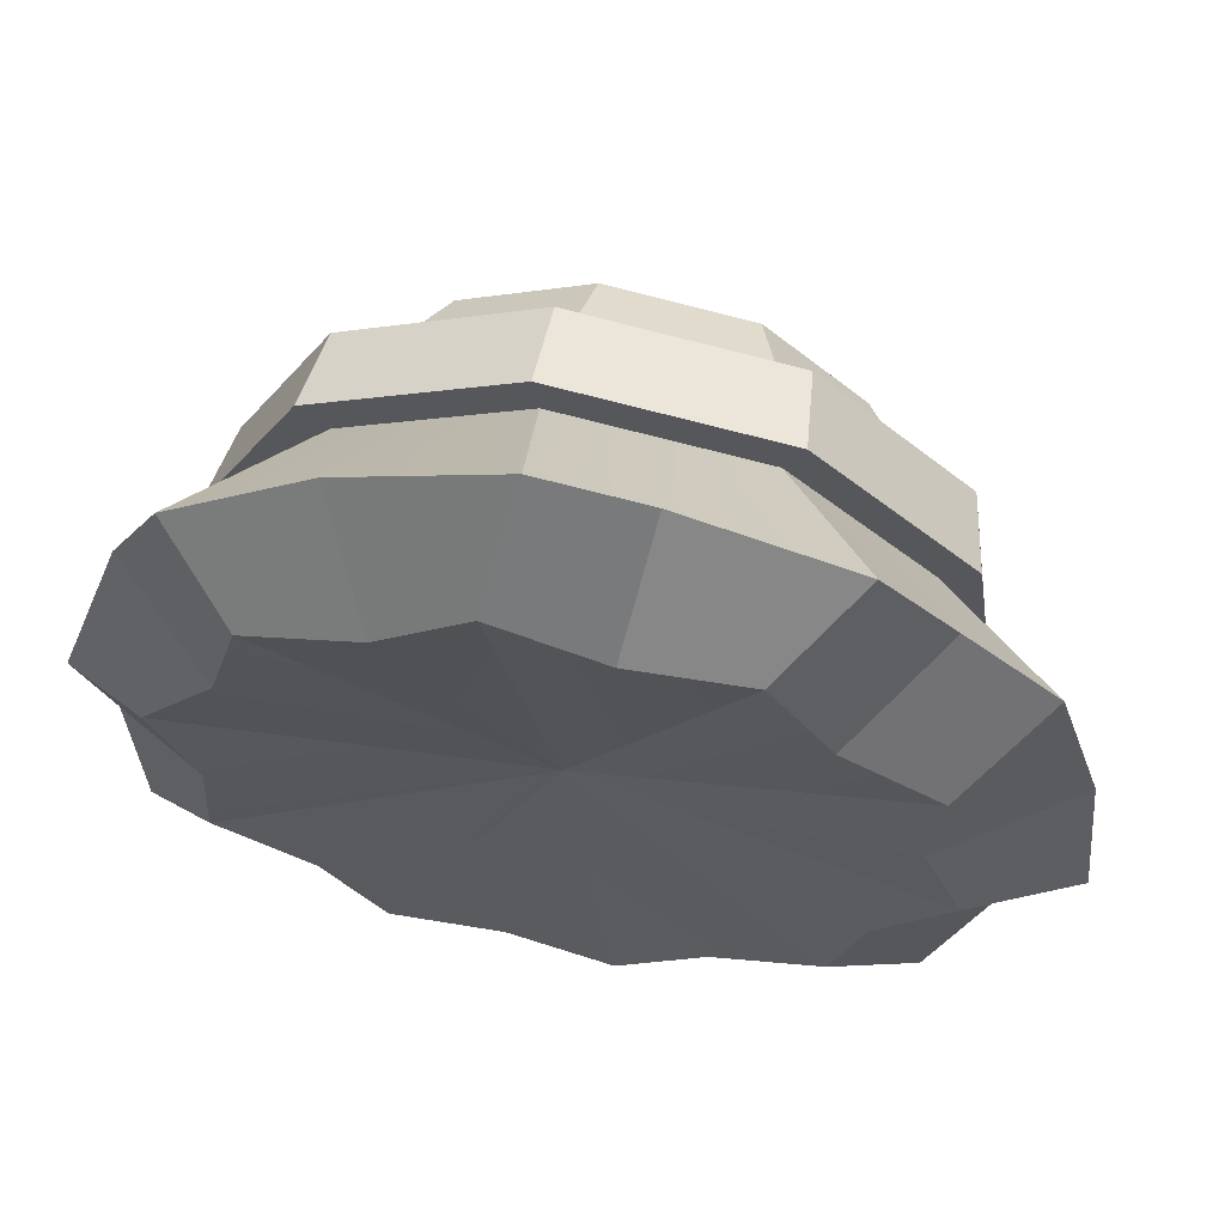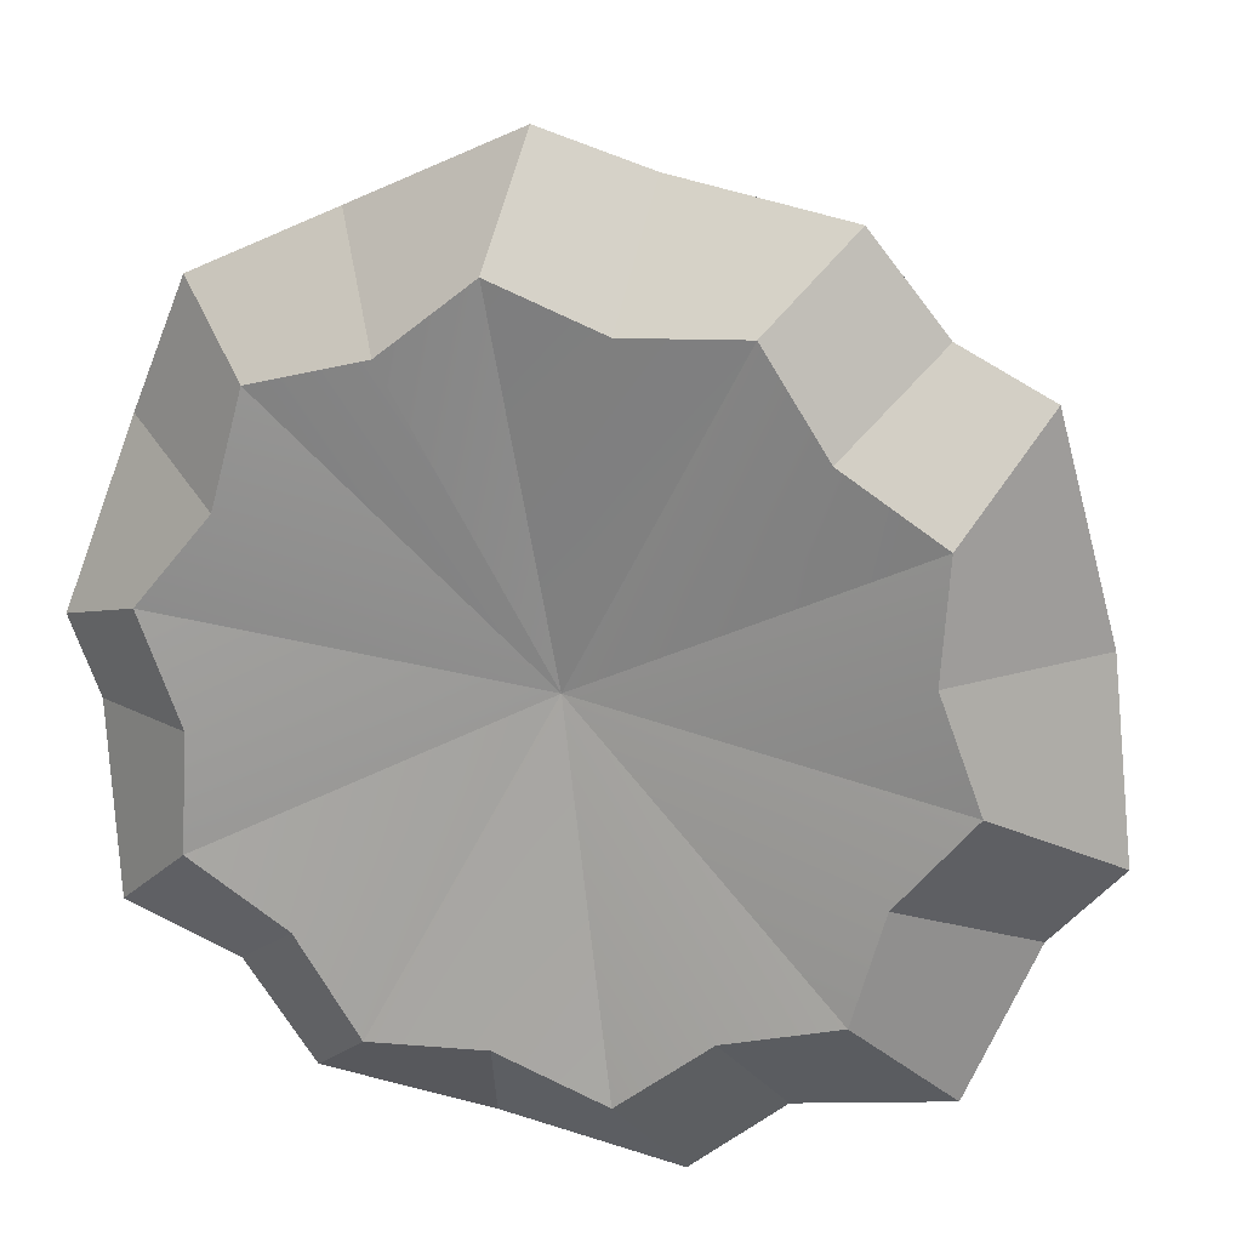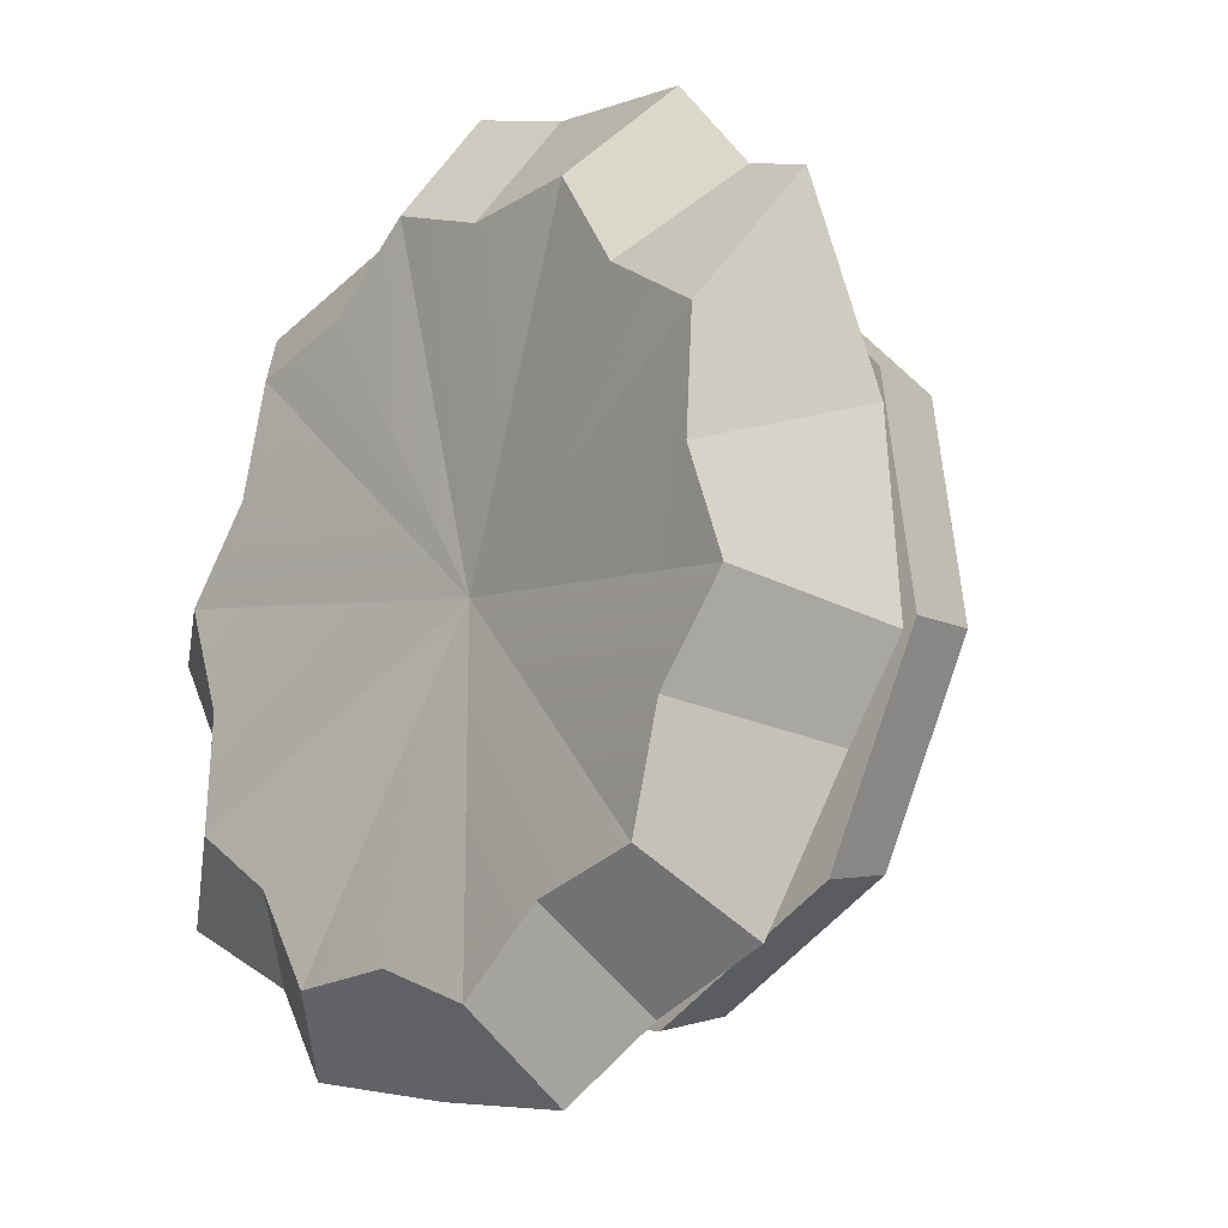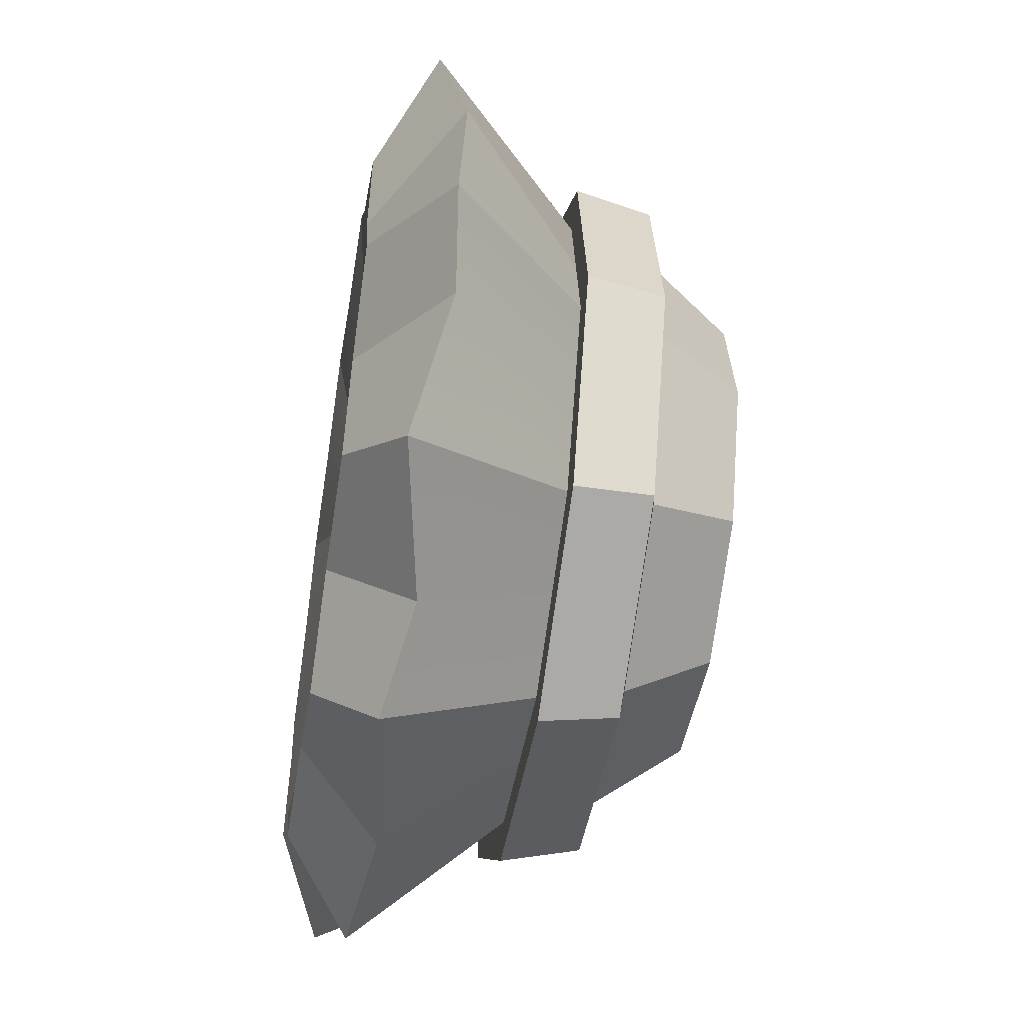
<metadata>
{"format":"obj","ext":"obj","renderer":"f3d","projection":"perspective","resolution":1024,"background":"white","views":[{"elev":63.6,"azim":10.4,"up":"+Z"},{"elev":19.7,"azim":13.2,"up":"+Z"},{"elev":-16.5,"azim":48.3,"up":"+Z"},{"elev":-53.3,"azim":80.8,"up":"+Z"}]}
</metadata>
<code>
g SM_Veh_Sweepo_Brush_L
v -0.1391 -0.1773 -0.2869
v -0.04028 -0.1773 -0.3037
v 0.05853 -0.1773 -0.3205
v -0.1318 -0.3908 0.2893
v 0.01135 -0.348 0.000405
v -0.2433 -0.3908 0.2608
v -0.04164 -0.3908 0.3608
v 0.01135 -0.348 0.000405
v -0.2743 -0.3908 0.1499
v -0.3478 -0.3908 0.06138
v -0.2433 -0.3908 0.2608
v -0.03853 -0.09842 0.349
v -0.0417 -0.1773 0.3612
v -0.2437 -0.1773 0.2611
v -0.2312 -0.09842 0.2535
v 0.1735 -0.09842 0.313
v 0.1805 -0.1773 0.3235
v -0.0417 -0.1773 0.3612
v -0.03853 -0.09842 0.349
v 0.1805 -0.1773 0.3235
v 0.1735 -0.09842 0.313
v 0.2487 -0.09842 0.2361
v 0.2593 -0.1773 0.2429
v 0.3381 -0.1773 0.1624
v 0.3238 -0.09842 0.1592
v 0.3551 -0.09842 -0.05351
v 0.3709 -0.1773 -0.06064
v 0.3381 -0.1773 0.1624
v 0.3238 -0.09842 0.1592
v 0.2554 -0.09842 -0.244
v 0.2664 -0.1773 -0.2603
v 0.3709 -0.1773 -0.06064
v 0.3551 -0.09842 -0.05351
v 0.0627 -0.09842 -0.3395
v 0.0644 -0.1773 -0.3604
v 0.2664 -0.1773 -0.2603
v 0.2554 -0.09842 -0.244
v -0.1493 -0.09842 -0.3035
v -0.1578 -0.1773 -0.3227
v 0.0644 -0.1773 -0.3604
v 0.0627 -0.09842 -0.3395
v -0.2997 -0.09842 -0.1498
v -0.3154 -0.1773 -0.1615
v -0.1578 -0.1773 -0.3227
v -0.1493 -0.09842 -0.3035
v -0.331 -0.09842 0.06297
v -0.3482 -0.1773 0.06145
v -0.3154 -0.1773 -0.1615
v -0.2997 -0.09842 -0.1498
v -0.2312 -0.09842 0.2535
v -0.2437 -0.1773 0.2611
v -0.3482 -0.1773 0.06145
v -0.331 -0.09842 0.06297
v 0.1205 -4.113e-09 0.2143
v 0.2209 -4.113e-09 0.1116
v 0.1707 -4.113e-09 0.163
v 0.01272 -4.113e-09 0.008443
v -0.02109 -4.113e-09 0.2383
v 0.2418 -4.226e-08 -0.03045
v -0.1498 -4.113e-09 0.1746
v 0.1752 3.403e-08 -0.1577
v -0.2164 -4.113e-09 0.04734
v 0.04652 3.403e-08 -0.2215
v -0.1955 3.403e-08 -0.09475
v -0.09507 3.403e-08 -0.1974
v -0.1256 -0.1773 0.2768
v -0.3109 -0.333 0.3368
v -0.2154 -0.1773 0.2323
v -0.1798 -0.3097 0.3951
v -0.03583 -0.1773 0.3213
v -0.01833 -0.3191 0.4696
v 0.06298 -0.1773 0.3045
v 0.08484 -0.3097 0.434
v -0.01833 -0.3191 0.4696
v -0.03583 -0.1773 0.3213
v 0.2319 -0.1773 0.2161
v 0.3218 -0.3097 0.3099
v 0.2515 -0.3229 0.4023
v 0.1618 -0.1773 0.2877
v 0.3165 -0.1773 0.04528
v 0.463 -0.3097 0.06213
v 0.4104 -0.334 0.2706
v 0.302 -0.1773 0.1444
v 0.2846 -0.1773 -0.1427
v 0.4182 -0.3097 -0.2016
v 0.4847 -0.3185 -0.1246
v 0.3311 -0.1773 -0.05389
v 0.1483 -0.1773 -0.276
v 0.2046 -0.3097 -0.3806
v 0.3557 -0.3399 -0.3437
v 0.2381 -0.1773 -0.2315
v -0.04028 -0.1773 -0.3037
v -0.06007 -0.3097 -0.4195
v 0.1175 -0.3298 -0.4443
v 0.05853 -0.1773 -0.3205
v -0.2092 -0.1773 -0.2153
v -0.2971 -0.3097 -0.2954
v -0.2241 -0.3215 -0.388
v -0.1391 -0.1773 -0.2869
v -0.2938 -0.1773 -0.04447
v -0.4159 -0.3097 -0.05569
v -0.3933 -0.3431 -0.232
v -0.2793 -0.1773 -0.1436
v -0.2619 -0.1773 0.1435
v -0.3711 -0.3097 0.2081
v -0.4315 -0.3399 0.03267
v -0.3084 -0.1773 0.0547
v -0.2793 -0.1773 -0.1436
v -0.3933 -0.3431 -0.232
v -0.2971 -0.3097 -0.2954
v -0.2092 -0.1773 -0.2153
v -0.1391 -0.1773 -0.2869
v -0.2241 -0.3215 -0.388
v -0.06007 -0.3097 -0.4195
v -0.04028 -0.1773 -0.3037
v -0.3084 -0.1773 0.0547
v -0.4315 -0.3399 0.03267
v -0.4159 -0.3097 -0.05569
v -0.2938 -0.1773 -0.04447
v -0.2154 -0.1773 0.2323
v -0.3109 -0.333 0.3368
v -0.3711 -0.3097 0.2081
v -0.2619 -0.1773 0.1435
v 0.1618 -0.1773 0.2877
v 0.2515 -0.3229 0.4023
v 0.08484 -0.3097 0.434
v 0.06298 -0.1773 0.3045
v 0.302 -0.1773 0.1444
v 0.4104 -0.334 0.2706
v 0.3218 -0.3097 0.3099
v 0.2319 -0.1773 0.2161
v 0.3311 -0.1773 -0.05389
v 0.4847 -0.3185 -0.1246
v 0.463 -0.3097 0.06213
v 0.3165 -0.1773 0.04528
v 0.2381 -0.1773 -0.2315
v 0.3557 -0.3399 -0.3437
v 0.4182 -0.3097 -0.2016
v 0.2846 -0.1773 -0.1427
v 0.05853 -0.1773 -0.3205
v 0.1175 -0.3298 -0.4443
v 0.2046 -0.3097 -0.3806
v 0.1483 -0.1773 -0.276
v -0.1798 -0.3097 0.3951
v -0.1318 -0.3908 0.2893
v -0.2433 -0.3908 0.2608
v -0.3109 -0.333 0.3368
v 0.08484 -0.3097 0.434
v 0.06531 -0.3908 0.3182
v -0.04164 -0.3908 0.3608
v -0.01833 -0.3191 0.4696
v 0.3218 -0.3097 0.3099
v 0.2418 -0.3908 0.2258
v 0.1803 -0.3908 0.3231
v 0.2515 -0.3229 0.4023
v 0.463 -0.3097 0.06213
v 0.3303 -0.3908 0.0473
v 0.3377 -0.3908 0.1622
v 0.4104 -0.334 0.2706
v 0.4182 -0.3097 -0.2016
v 0.297 -0.3908 -0.1491
v 0.3705 -0.3908 -0.06057
v 0.4847 -0.3185 -0.1246
v 0.2046 -0.3097 -0.3806
v 0.1545 -0.3908 -0.2884
v 0.266 -0.3908 -0.26
v 0.3557 -0.3399 -0.3437
v -0.06007 -0.3097 -0.4195
v -0.04261 -0.3908 -0.3174
v 0.06434 -0.3908 -0.36
v 0.1175 -0.3298 -0.4443
v -0.2971 -0.3097 -0.2954
v -0.2191 -0.3908 -0.225
v -0.1576 -0.3908 -0.3223
v -0.2241 -0.3215 -0.388
v -0.4159 -0.3097 -0.05569
v -0.3076 -0.3908 -0.04649
v -0.315 -0.3908 -0.1614
v -0.3933 -0.3431 -0.232
v -0.3711 -0.3097 0.2081
v -0.2743 -0.3908 0.1499
v -0.3478 -0.3908 0.06138
v -0.4315 -0.3399 0.03267
v -0.3933 -0.3431 -0.232
v -0.315 -0.3908 -0.1614
v -0.2191 -0.3908 -0.225
v -0.2971 -0.3097 -0.2954
v -0.2241 -0.3215 -0.388
v -0.1576 -0.3908 -0.3223
v -0.04261 -0.3908 -0.3174
v -0.06007 -0.3097 -0.4195
v -0.4315 -0.3399 0.03267
v -0.3478 -0.3908 0.06138
v -0.3076 -0.3908 -0.04649
v -0.4159 -0.3097 -0.05569
v -0.3109 -0.333 0.3368
v -0.2433 -0.3908 0.2608
v -0.2743 -0.3908 0.1499
v -0.3711 -0.3097 0.2081
v -0.01833 -0.3191 0.4696
v -0.04164 -0.3908 0.3608
v -0.1318 -0.3908 0.2893
v -0.1798 -0.3097 0.3951
v 0.2515 -0.3229 0.4023
v 0.1803 -0.3908 0.3231
v 0.06531 -0.3908 0.3182
v 0.08484 -0.3097 0.434
v 0.4104 -0.334 0.2706
v 0.3377 -0.3908 0.1622
v 0.2418 -0.3908 0.2258
v 0.3218 -0.3097 0.3099
v 0.4847 -0.3185 -0.1246
v 0.3705 -0.3908 -0.06057
v 0.3303 -0.3908 0.0473
v 0.463 -0.3097 0.06213
v 0.3557 -0.3399 -0.3437
v 0.266 -0.3908 -0.26
v 0.297 -0.3908 -0.1491
v 0.4182 -0.3097 -0.2016
v 0.1175 -0.3298 -0.4443
v 0.06434 -0.3908 -0.36
v 0.1545 -0.3908 -0.2884
v 0.2046 -0.3097 -0.3806
v 0.06531 -0.3908 0.3182
v 0.01135 -0.348 0.000405
v -0.04164 -0.3908 0.3608
v 0.1803 -0.3908 0.3231
v 0.2418 -0.3908 0.2258
v 0.01135 -0.348 0.000405
v 0.1803 -0.3908 0.3231
v 0.3377 -0.3908 0.1622
v 0.3303 -0.3908 0.0473
v 0.01135 -0.348 0.000405
v 0.3377 -0.3908 0.1622
v 0.3705 -0.3908 -0.06057
v 0.297 -0.3908 -0.1491
v 0.01135 -0.348 0.000405
v 0.3705 -0.3908 -0.06057
v 0.266 -0.3908 -0.26
v 0.1545 -0.3908 -0.2884
v 0.01135 -0.348 0.000405
v 0.266 -0.3908 -0.26
v 0.06434 -0.3908 -0.36
v -0.04261 -0.3908 -0.3174
v 0.01135 -0.348 0.000405
v 0.06434 -0.3908 -0.36
v -0.1576 -0.3908 -0.3223
v -0.2191 -0.3908 -0.225
v 0.01135 -0.348 0.000405
v -0.1576 -0.3908 -0.3223
v -0.315 -0.3908 -0.1614
v -0.3076 -0.3908 -0.04649
v 0.01135 -0.348 0.000405
v -0.315 -0.3908 -0.1614
v -0.3478 -0.3908 0.06138
v -0.2312 -0.09842 0.2535
v -0.1967 -0.09065 0.2169
v -0.0315 -0.09065 0.2987
v -0.03853 -0.09842 0.349
v -0.03853 -0.09842 0.349
v -0.0315 -0.09065 0.2987
v 0.1503 -0.09065 0.2679
v 0.1735 -0.09842 0.313
v 0.1735 -0.09842 0.313
v 0.1503 -0.09065 0.2679
v 0.2147 -0.09065 0.202
v 0.2487 -0.09842 0.2361
v 0.2792 -0.09065 0.1361
v 0.3238 -0.09842 0.1592
v 0.3238 -0.09842 0.1592
v 0.2792 -0.09065 0.1361
v 0.306 -0.09065 -0.04633
v 0.3551 -0.09842 -0.05351
v 0.3551 -0.09842 -0.05351
v 0.306 -0.09065 -0.04633
v 0.2205 -0.09065 -0.2097
v 0.2554 -0.09842 -0.244
v 0.2554 -0.09842 -0.244
v 0.2205 -0.09065 -0.2097
v 0.05529 -0.09065 -0.2915
v 0.0627 -0.09842 -0.3395
v 0.0627 -0.09842 -0.3395
v 0.05529 -0.09065 -0.2915
v -0.1265 -0.09065 -0.2607
v -0.1493 -0.09842 -0.3035
v -0.1493 -0.09842 -0.3035
v -0.1265 -0.09065 -0.2607
v -0.2554 -0.09065 -0.1289
v -0.2997 -0.09842 -0.1498
v -0.2997 -0.09842 -0.1498
v -0.2554 -0.09065 -0.1289
v -0.2822 -0.09065 0.05354
v -0.331 -0.09842 0.06297
v -0.331 -0.09842 0.06297
v -0.2822 -0.09065 0.05354
v -0.1967 -0.09065 0.2169
v -0.2312 -0.09842 0.2535
v -0.1967 -0.09065 0.2169
v -0.1498 -4.113e-09 0.1746
v -0.02109 -4.113e-09 0.2383
v -0.0315 -0.09065 0.2987
v -0.0315 -0.09065 0.2987
v -0.02109 -4.113e-09 0.2383
v 0.1205 -4.113e-09 0.2143
v 0.1503 -0.09065 0.2679
v 0.1503 -0.09065 0.2679
v 0.1205 -4.113e-09 0.2143
v 0.1707 -4.113e-09 0.163
v 0.2147 -0.09065 0.202
v 0.2209 -4.113e-09 0.1116
v 0.2792 -0.09065 0.1361
v 0.2792 -0.09065 0.1361
v 0.2209 -4.113e-09 0.1116
v 0.2418 -4.226e-08 -0.03045
v 0.306 -0.09065 -0.04633
v 0.306 -0.09065 -0.04633
v 0.2418 -4.226e-08 -0.03045
v 0.1752 3.403e-08 -0.1577
v 0.2205 -0.09065 -0.2097
v 0.2205 -0.09065 -0.2097
v 0.1752 3.403e-08 -0.1577
v 0.04652 3.403e-08 -0.2215
v 0.05529 -0.09065 -0.2915
v 0.05529 -0.09065 -0.2915
v 0.04652 3.403e-08 -0.2215
v -0.09507 3.403e-08 -0.1974
v -0.1265 -0.09065 -0.2607
v -0.1265 -0.09065 -0.2607
v -0.09507 3.403e-08 -0.1974
v -0.1955 3.403e-08 -0.09475
v -0.2554 -0.09065 -0.1289
v -0.2554 -0.09065 -0.1289
v -0.1955 3.403e-08 -0.09475
v -0.2164 -4.113e-09 0.04734
v -0.2822 -0.09065 0.05354
v -0.2822 -0.09065 0.05354
v -0.2164 -4.113e-09 0.04734
v -0.1498 -4.113e-09 0.1746
v -0.1967 -0.09065 0.2169
v -0.3154 -0.1773 -0.1615
v -0.2092 -0.1773 -0.2153
v -0.1391 -0.1773 -0.2869
v -0.2793 -0.1773 -0.1436
v -0.1578 -0.1773 -0.3227
v -0.3482 -0.1773 0.06145
v -0.2938 -0.1773 -0.04447
v -0.3084 -0.1773 0.0547
v 0.05853 -0.1773 -0.3205
v 0.0644 -0.1773 -0.3604
v -0.2437 -0.1773 0.2611
v -0.2619 -0.1773 0.1435
v -0.2154 -0.1773 0.2323
v 0.2664 -0.1773 -0.2603
v 0.1483 -0.1773 -0.276
v 0.2381 -0.1773 -0.2315
v -0.0417 -0.1773 0.3612
v -0.1256 -0.1773 0.2768
v -0.03583 -0.1773 0.3213
v 0.3709 -0.1773 -0.06064
v 0.2846 -0.1773 -0.1427
v 0.3311 -0.1773 -0.05389
v 0.1805 -0.1773 0.3235
v 0.06298 -0.1773 0.3045
v 0.1618 -0.1773 0.2877
v 0.3381 -0.1773 0.1624
v 0.3165 -0.1773 0.04528
v 0.302 -0.1773 0.1444
v 0.2593 -0.1773 0.2429
v 0.2319 -0.1773 0.2161
g SM_Veh_Sweepo_Brush_L_0
f 3 2 1
f 6 5 4
f 4 8 7
f 10 8 9
f 9 8 11
f 14 13 12
f 15 14 12
f 18 17 16
f 19 18 16
f 22 21 20
f 23 22 20
f 23 24 22
f 24 25 22
f 28 27 26
f 29 28 26
f 32 31 30
f 33 32 30
f 36 35 34
f 37 36 34
f 40 39 38
f 41 40 38
f 44 43 42
f 45 44 42
f 48 47 46
f 49 48 46
f 52 51 50
f 53 52 50
f 56 55 54
f 55 57 54
f 54 57 58
f 59 57 55
f 58 57 60
f 61 57 59
f 60 57 62
f 63 57 61
f 62 57 64
f 65 57 63
f 64 57 65
f 68 67 66
f 67 69 66
f 66 69 70
f 69 71 70
f 74 73 72
f 75 74 72
f 78 77 76
f 79 78 76
f 82 81 80
f 83 82 80
f 86 85 84
f 87 86 84
f 90 89 88
f 91 90 88
f 94 93 92
f 95 94 92
f 98 97 96
f 99 98 96
f 102 101 100
f 103 102 100
f 106 105 104
f 107 106 104
f 110 109 108
f 111 110 108
f 114 113 112
f 115 114 112
f 118 117 116
f 119 118 116
f 122 121 120
f 123 122 120
f 126 125 124
f 127 126 124
f 130 129 128
f 131 130 128
f 134 133 132
f 135 134 132
f 138 137 136
f 139 138 136
f 142 141 140
f 143 142 140
f 146 145 144
f 147 146 144
f 150 149 148
f 151 150 148
f 154 153 152
f 155 154 152
f 158 157 156
f 159 158 156
f 162 161 160
f 163 162 160
f 166 165 164
f 167 166 164
f 170 169 168
f 171 170 168
f 174 173 172
f 175 174 172
f 178 177 176
f 179 178 176
f 182 181 180
f 183 182 180
f 186 185 184
f 187 186 184
f 190 189 188
f 191 190 188
f 194 193 192
f 195 194 192
f 198 197 196
f 199 198 196
f 202 201 200
f 203 202 200
f 206 205 204
f 207 206 204
f 210 209 208
f 211 210 208
f 214 213 212
f 215 214 212
f 218 217 216
f 219 218 216
f 222 221 220
f 223 222 220
f 226 225 224
f 224 225 227
f 230 229 228
f 228 229 231
f 234 233 232
f 232 233 235
f 238 237 236
f 236 237 239
f 242 241 240
f 240 241 243
f 246 245 244
f 244 245 247
f 250 249 248
f 248 249 251
f 254 253 252
f 252 253 255
f 258 257 256
f 259 258 256
f 262 261 260
f 263 262 260
f 266 265 264
f 267 266 264
f 268 266 267
f 269 268 267
f 272 271 270
f 273 272 270
f 276 275 274
f 277 276 274
f 280 279 278
f 281 280 278
f 284 283 282
f 285 284 282
f 288 287 286
f 289 288 286
f 292 291 290
f 293 292 290
f 296 295 294
f 297 296 294
f 300 299 298
f 301 300 298
f 304 303 302
f 305 304 302
f 308 307 306
f 309 308 306
f 310 308 309
f 311 310 309
f 314 313 312
f 315 314 312
f 318 317 316
f 319 318 316
f 322 321 320
f 323 322 320
f 326 325 324
f 327 326 324
f 330 329 328
f 331 330 328
f 334 333 332
f 335 334 332
f 338 337 336
f 339 338 336
f 342 341 340
f 341 343 340
f 340 344 342
f 345 340 343
f 343 346 345
f 346 347 345
f 348 342 344
f 344 349 348
f 347 350 345
f 351 350 347
f 352 350 351
f 348 349 353
f 353 354 348
f 353 355 354
f 352 356 350
f 357 356 352
f 358 356 357
f 355 353 359
f 359 360 355
f 359 361 360
f 358 362 356
f 363 362 358
f 364 362 363
f 361 359 365
f 365 366 361
f 365 367 366
f 364 368 362
f 368 367 365
f 364 369 368
f 368 369 367

</code>
